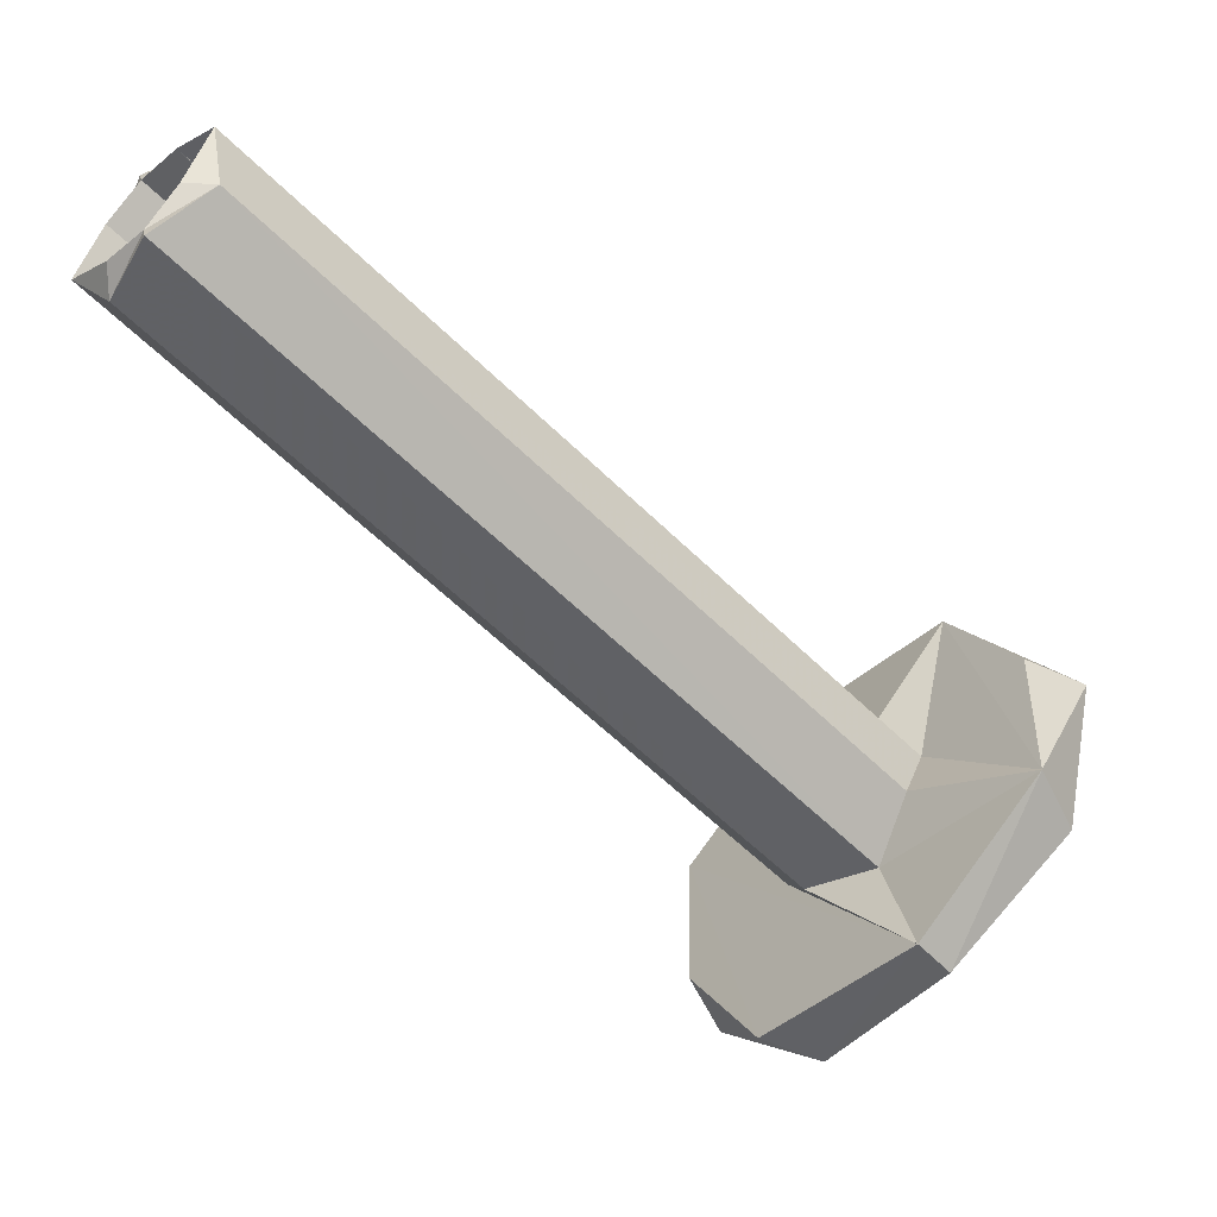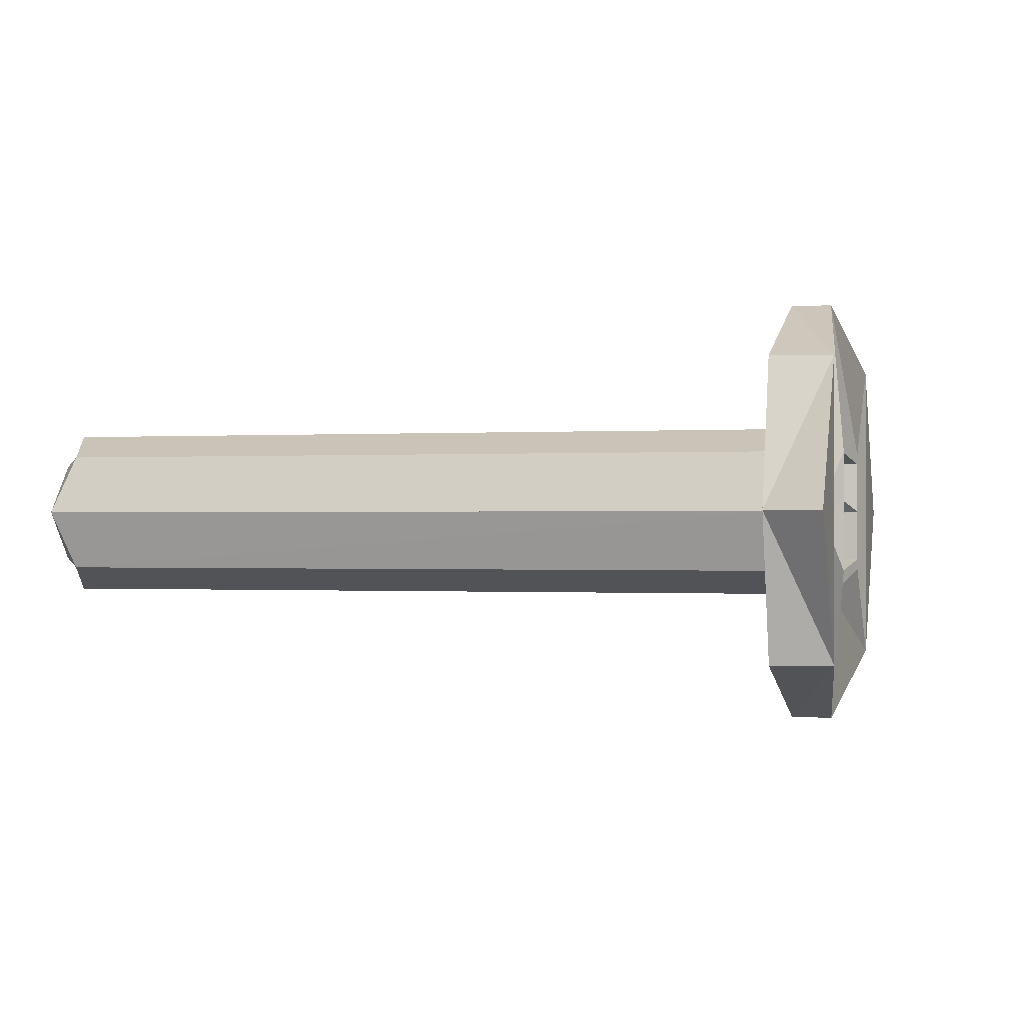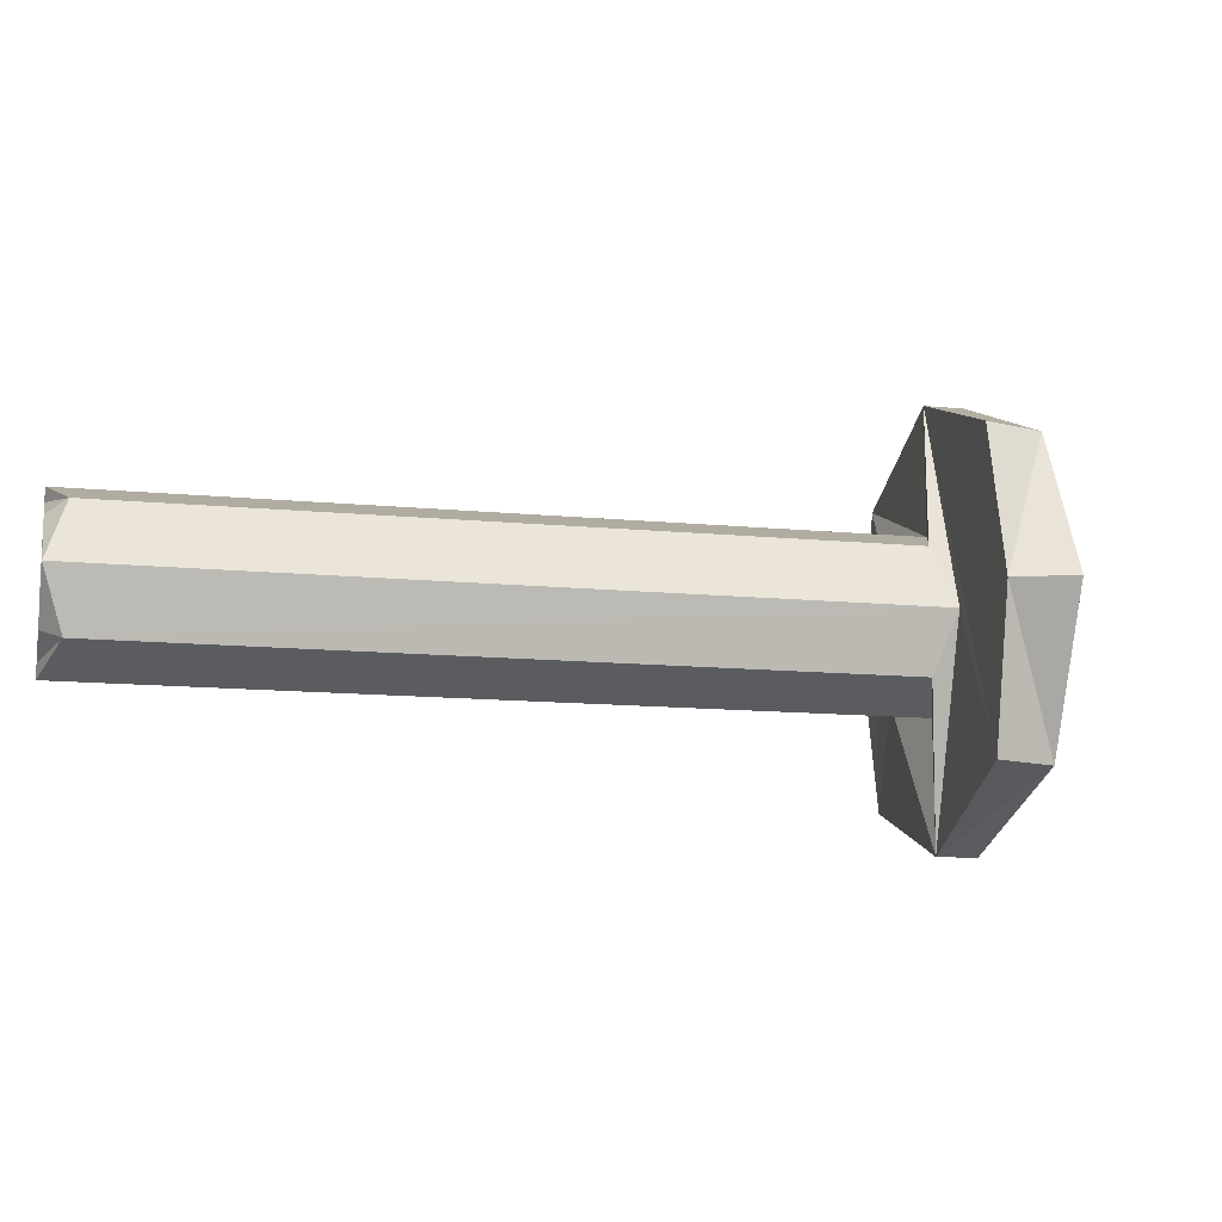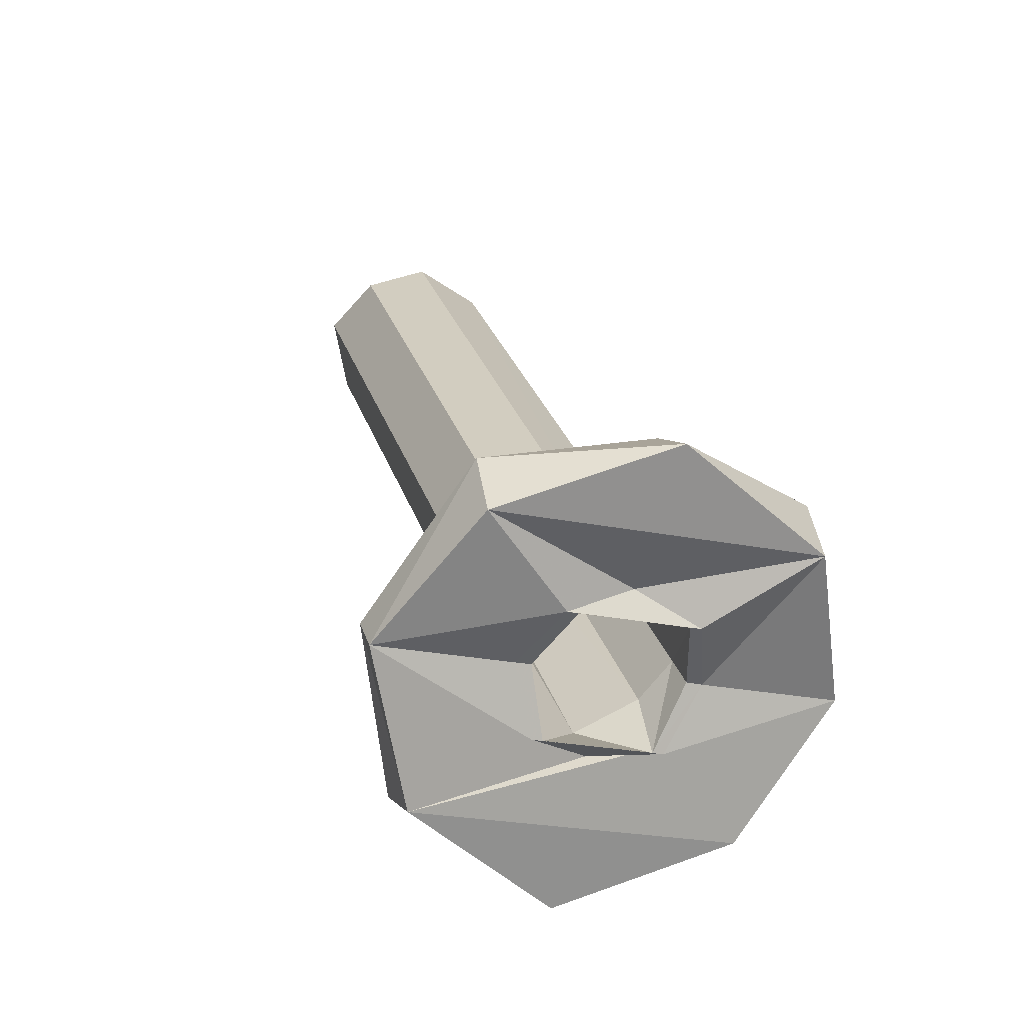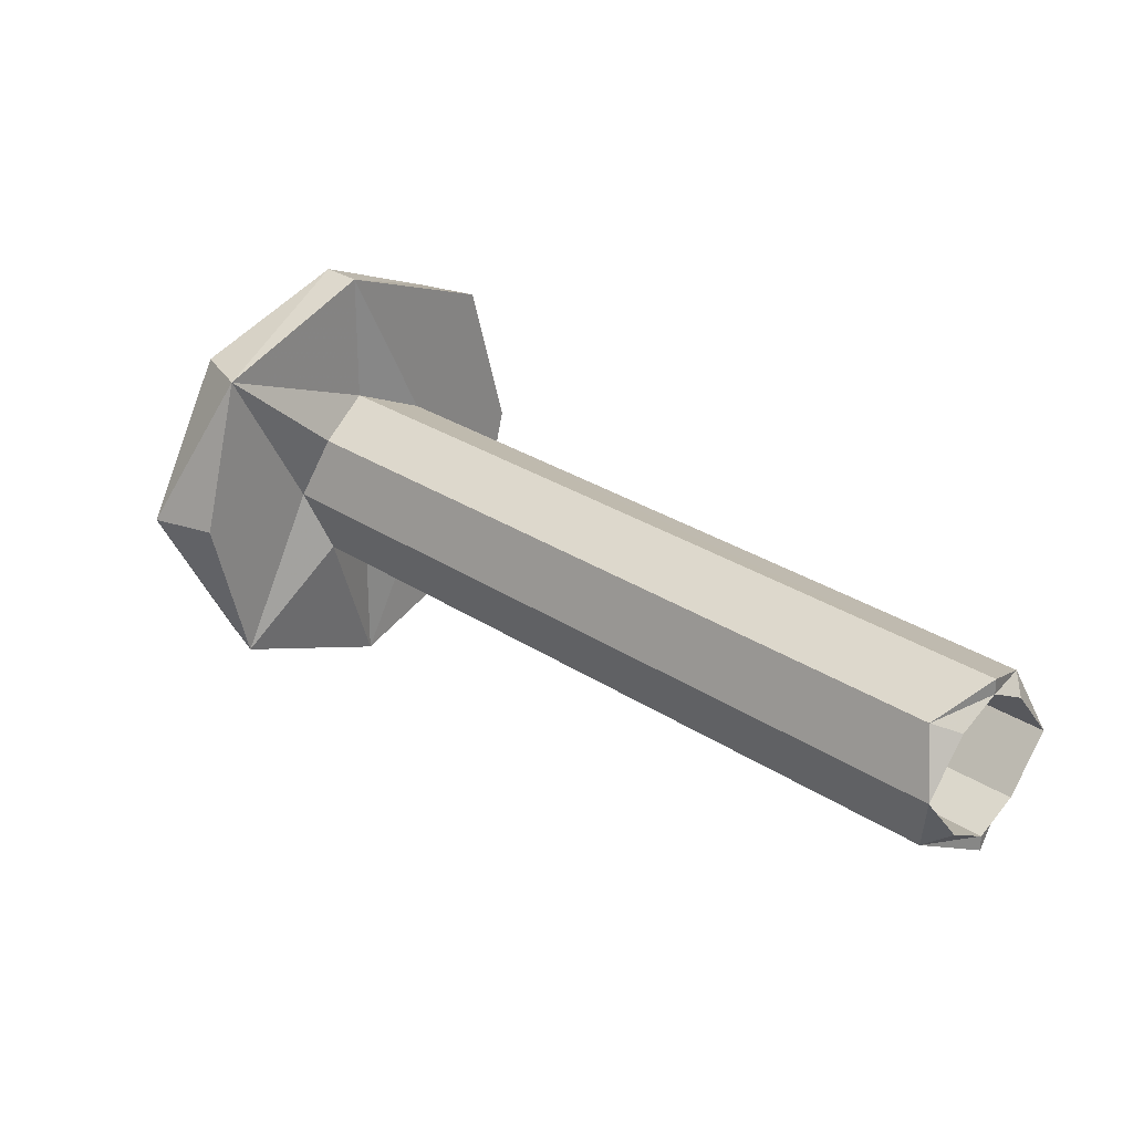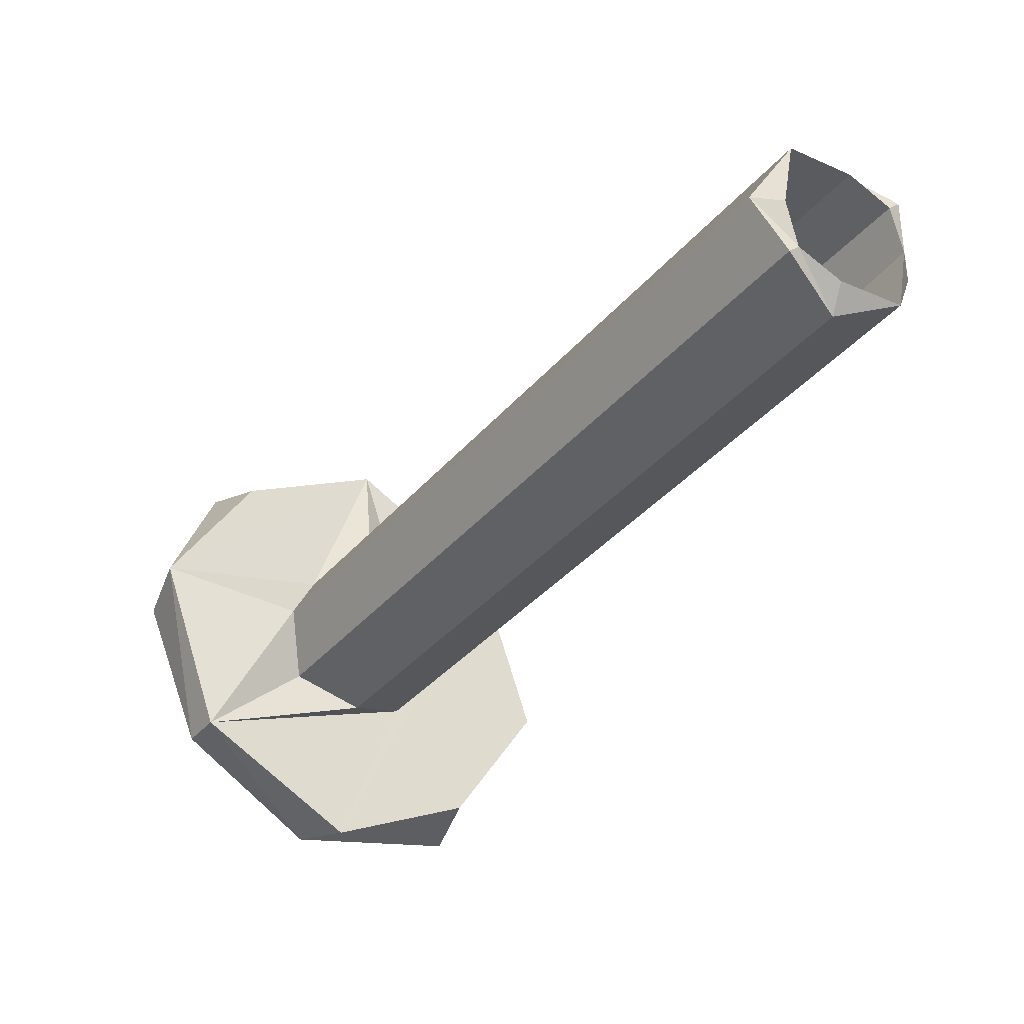
<metadata>
{"format":"obj","ext":"obj","renderer":"f3d","projection":"perspective","resolution":1024,"background":"white","views":[{"elev":23.3,"azim":-9.2,"up":"+Y"},{"elev":-0.4,"azim":-29.8,"up":"+Z"},{"elev":-12.9,"azim":-57.6,"up":"+Z"},{"elev":-22.4,"azim":69.9,"up":"+Y"},{"elev":28.3,"azim":-180.0,"up":"+Z"},{"elev":23.4,"azim":-141.3,"up":"+Y"}]}
</metadata>
<code>
o 13240
v 2244 1890 9.797
v 2244 1890 9.903
v 2244 1889 9.85
v 2244 1890 9.925
v 2244 1890 9.925
v 2244 1890 9.775
v 2244 1890 9.775
v 2244 1890 9.82
v 2244 1890 9.829
v 2244 1890 9.775
v 2244 1890 9.829
v 2244 1890 9.85
v 2244 1890 9.925
v 2244 1890 9.775
v 2244 1890 9.829
v 2244 1890 9.925
v 2244 1890 9.871
v 2244 1890 9.797
v 2244 1890 9.797
v 2244 1890 9.903
v 2244 1890 9.903
v 2244 1890 9.85
v 2245 1890 9.85
v 2244 1890 9.903
v 2244 1890 9.797
v 2244 1890 9.85
v 2244 1890 9.829
v 2244 1890 9.871
v 2244 1890 9.88
v 2244 1890 9.829
v 2244 1890 9.871
v 2244 1890 9.85
v 2244 1890 9.868
v 2244 1890 9.868
v 2244 1890 9.875
v 2244 1890 9.82
v 2244 1890 9.829
v 2244 1890 9.829
v 2244 1890 9.82
v 2244 1890 9.775
v 2244 1890 9.85
v 2244 1890 9.925
v 2244 1890 9.871
v 2244 1890 9.88
v 2244 1890 9.88
v 2244 1890 9.775
v 2244 1890 9.797
v 2244 1890 9.903
v 2244 1890 9.85
v 2244 1890 9.797
v 2244 1890 9.85
v 2244 1890 9.85
v 2244 1890 9.903
v 2244 1890 9.775
v 2244 1890 9.797
v 2244 1890 9.797
v 2244 1890 9.775
v 2244 1890 9.775
v 2244 1890 9.85
v 2244 1890 9.797
v 2244 1890 9.85
v 2244 1889 9.85
v 2244 1890 9.903
v 2244 1889 9.85
v 2244 1890 9.82
v 2244 1890 9.797
v 2244 1890 9.829
v 2244 1890 9.775
v 2244 1890 9.832
v 2244 1890 9.825
v 2244 1890 9.925
v 2244 1890 9.903
v 2244 1890 9.797
v 2244 1890 9.85
v 2244 1890 9.925
v 2244 1890 9.903
v 2244 1890 9.871
v 2244 1890 9.88
v 2244 1890 9.868
v 2244 1890 9.85
v 2244 1890 9.871
v 2244 1890 9.85
v 2244 1890 9.829
v 2244 1890 9.871
v 2244 1890 9.875
v 2244 1890 9.868
v 2244 1890 9.875
v 2244 1890 9.871
v 2244 1890 9.88
v 2244 1890 9.85
v 2244 1890 9.871
v 2244 1890 9.875
v 2244 1890 9.85
v 2244 1890 9.868
v 2244 1890 9.868
v 2244 1890 9.875
v 2244 1890 9.85
v 2244 1890 9.868
v 2244 1890 9.85
v 2244 1890 9.832
v 2244 1890 9.829
v 2244 1890 9.85
v 2244 1890 9.871
v 2244 1890 9.88
v 2244 1890 9.832
v 2244 1890 9.829
v 2244 1890 9.825
v 2244 1890 9.832
v 2244 1890 9.85
v 2244 1890 9.825
v 2244 1890 9.82
v 2244 1890 9.829
v 2244 1890 9.825
v 2244 1890 9.829
v 2244 1890 9.82
v 2244 1890 9.829
v 2244 1890 9.82
v 2244 1890 9.825
v 2244 1890 9.832
v 2244 1890 9.832
v 2244 1890 9.85
v 2244 1890 9.832
v 2244 1890 9.825
v 2244 1890 9.85
v 2244 1890 9.85
v 2244 1890 9.832
v 2244 1890 9.832
v 2244 1890 9.85
v 2244 1890 9.832
v 2244 1890 9.832
v 2244 1890 9.829
v 2244 1890 9.85
v 2244 1890 9.85
v 2244 1890 9.85
v 2244 1890 9.832
v 2244 1890 9.85
v 2244 1890 9.868
v 2244 1890 9.868
v 2244 1890 9.868
v 2244 1890 9.85
v 2244 1890 9.925
v 2244 1890 9.871
v 2244 1890 9.868
v 2244 1890 9.875
v 2244 1890 9.871
v 2244 1890 9.925
v 2244 1890 9.903
v 2244 1890 9.85
v 2244 1890 9.825
v 2244 1890 9.871
v 2244 1890 9.925
v 2244 1890 9.88
f 1 2 3
f 4 2 5
f 1 6 7
f 6 8 9
f 10 11 8
f 12 13 2
f 12 14 15
f 16 12 17
f 7 18 19
f 20 5 21
f 18 20 22
f 23 18 22
f 20 23 22
f 23 20 24
f 18 23 25
f 24 25 23
f 18 26 20
f 18 27 26
f 28 20 26
f 29 20 28
f 30 26 27
f 26 31 28
f 31 29 28
f 32 33 31
f 31 34 35
f 36 30 37
f 38 39 36
f 40 41 38
f 41 42 43
f 44 43 45
f 41 46 47
f 48 47 49
f 50 51 47
f 52 53 48
f 54 50 55
f 56 57 54
f 54 27 56
f 53 58 59
f 53 60 58
f 61 60 62
f 63 61 64
f 65 58 66
f 67 68 65
f 69 65 70
f 53 71 72
f 73 72 71
f 73 71 74
f 75 76 71
f 29 71 76
f 29 77 78
f 79 74 80
f 81 82 74
f 83 74 82
f 81 78 84
f 85 84 78
f 86 85 87
f 88 85 89
f 90 81 91
f 79 91 92
f 93 91 79
f 92 94 79
f 95 96 92
f 94 97 98
f 97 94 99
f 100 97 99
f 101 99 102
f 99 103 102
f 100 101 65
f 103 94 104
f 97 100 105
f 97 83 106
f 107 83 108
f 108 83 93
f 93 105 108
f 109 105 93
f 110 105 100
f 111 106 112
f 112 113 111
f 113 105 110
f 114 115 111
f 113 116 117
f 105 118 119
f 110 120 118
f 30 118 120
f 30 120 121
f 110 122 123
f 124 30 125
f 126 110 127
f 128 129 127
f 130 110 70
f 70 131 130
f 124 34 132
f 129 133 134
f 135 134 132
f 31 134 121
f 136 137 124
f 26 137 138
f 96 138 137
f 96 137 139
f 137 140 139
f 104 96 139
f 141 142 104
f 104 143 144
f 104 139 145
f 75 104 145
f 146 145 147
f 145 140 148
f 24 145 148
f 140 131 148
f 24 148 25
f 131 25 148
f 65 25 131
f 149 65 131
f 150 151 152

</code>
